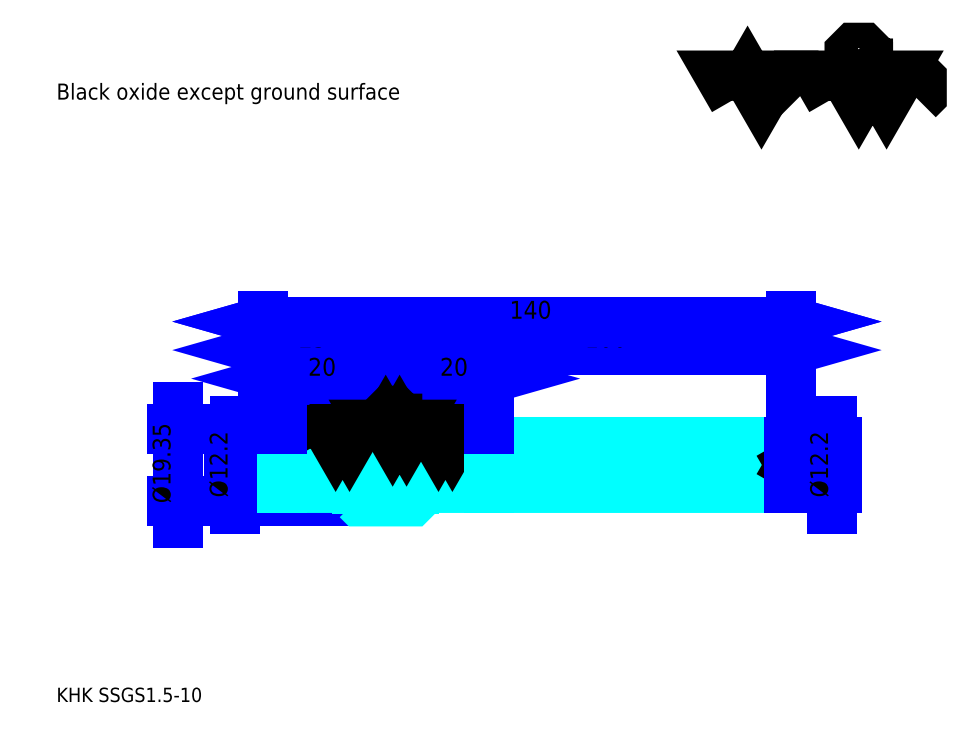
<metadata>
{"format":"dxf","ext":"dxf","renderer":"ezdxf+matplotlib","layout":"modelspace","background":"white","min_lineweight":24,"dpi":150}
</metadata>
<code>
0
SECTION
2
ENTITIES
0
TEXT
8
0
10
9.459
20
10.41
40
3.784
41
1
1
KHK SSGS1.5-10
7
KANJI
50
0
51
0
0
TEXT
8
0
10
9.459
20
4.73
40
3.784
41
1
1

7
KANJI
50
0
51
0
0
TEXT
8
0
10
9.459
20
170.3
40
4.257
41
1
1
Black oxide except ground surface
7
KANJI
50
0
51
0
0
POLYLINE
8
0
66
     1
70
     2
0
VERTEX
8
0
10
189.2
20
170.3
0
VERTEX
8
0
10
185.5
20
176.7
0
VERTEX
8
0
10
200.3
20
176.7
0
VERTEX
8
0
10
196.6
20
170.3
0
VERTEX
8
0
10
192.9
20
176.7
0
VERTEX
8
0
10
189.2
20
170.3
0
SEQEND
0
POLYLINE
8
0
66
     1
70
     2
0
VERTEX
8
0
10
215
20
170.3
0
VERTEX
8
0
10
211.3
20
176.7
0
VERTEX
8
0
10
233.5
20
176.7
0
VERTEX
8
0
10
229.8
20
170.3
0
VERTEX
8
0
10
226.1
20
176.7
0
VERTEX
8
0
10
222.4
20
170.3
0
VERTEX
8
0
10
218.7
20
176.7
0
VERTEX
8
0
10
215
20
170.3
0
SEQEND
0
POLYLINE
8
0
66
     1
70
     2
0
VERTEX
8
0
10
223.6
20
179.9
0
VERTEX
8
0
10
224.9
20
179.9
0
VERTEX
8
0
10
224.9
20
179.1
0
VERTEX
8
0
10
223.6
20
177.9
0
VERTEX
8
0
10
221.2
20
177.9
0
VERTEX
8
0
10
219.9
20
179.1
0
VERTEX
8
0
10
219.9
20
182.8
0
VERTEX
8
0
10
221.2
20
184
0
VERTEX
8
0
10
223.6
20
184
0
VERTEX
8
0
10
224.9
20
182.8
0
VERTEX
8
0
10
224.9
20
182.1
0
SEQEND
0
POLYLINE
8
0
66
     1
70
     2
0
VERTEX
8
0
10
205.9
20
176.7
0
VERTEX
8
0
10
204.9
20
175.7
0
VERTEX
8
0
10
204.9
20
171.3
0
VERTEX
8
0
10
205.9
20
170.3
0
SEQEND
0
POLYLINE
8
0
66
     1
70
     2
0
VERTEX
8
0
10
238.1
20
176.7
0
VERTEX
8
0
10
239.1
20
175.7
0
VERTEX
8
0
10
239.1
20
171.3
0
VERTEX
8
0
10
238.1
20
170.3
0
SEQEND
0
LINE
8
0
10
41.62
20
88.66
11
41.62
21
57.96
0
POLYLINE
8
0
66
     1
70
     2
0
VERTEX
8
0
10
42.57
20
60.32
0
VERTEX
8
0
10
41.62
20
63.64
0
VERTEX
8
0
10
40.68
20
60.32
0
SEQEND
0
POLYLINE
8
0
66
     1
70
     2
0
VERTEX
8
0
10
40.68
20
86.3
0
VERTEX
8
0
10
41.62
20
82.99
0
VERTEX
8
0
10
42.57
20
86.3
0
SEQEND
0
LINE
8
0
10
64.32
20
63.64
11
40.2
21
63.64
0
LINE
8
0
10
64.32
20
82.99
11
40.2
21
82.99
0
TEXT
8
0
10
39.73
20
63.14
40
4.73
41
1
1
%%c19.35
7
KANJI
50
90
51
0
0
LINE
8
0
10
89.32
20
103.8
11
104.3
21
103.8
0
POLYLINE
8
0
66
     1
70
     2
0
VERTEX
8
0
10
92.64
20
104.7
0
VERTEX
8
0
10
89.32
20
103.8
0
VERTEX
8
0
10
92.64
20
102.9
0
SEQEND
0
POLYLINE
8
0
66
     1
70
     2
0
VERTEX
8
0
10
101
20
102.9
0
VERTEX
8
0
10
104.3
20
103.8
0
VERTEX
8
0
10
101
20
104.7
0
SEQEND
0
LINE
8
0
10
89.32
20
82.99
11
89.32
21
105.2
0
LINE
8
0
10
104.3
20
82.99
11
104.3
21
105.2
0
TEXT
8
0
10
93.75
20
104.6
40
4.73
41
1
1
15
7
KANJI
50
0
51
0
0
LINE
8
DASHDOT
10
86.49
20
80.81
11
107.2
21
80.81
0
LINE
8
DASHDOT
10
86.49
20
65.81
11
107.2
21
65.81
0
LINE
8
DASHDOT
10
61.49
20
73.31
11
207.2
21
73.31
0
LINE
8
0
10
104.3
20
82.49
11
104.3
21
82.99
0
LINE
8
0
10
89.32
20
82.49
11
89.32
21
82.99
0
LINE
8
0
10
204.3
20
78.91
11
204.3
21
82.99
0
LINE
8
0
10
64.32
20
78.91
11
64.32
21
82.99
0
LINE
8
0
10
89.82
20
82.99
11
64.32
21
82.99
0
LINE
8
0
10
89.82
20
63.64
11
64.32
21
63.64
0
LINE
8
0
10
89.32
20
66.94
11
104.3
21
66.94
0
LINE
8
0
10
89.32
20
79.69
11
104.3
21
79.69
0
POLYLINE
8
0
66
     1
70
     2
0
VERTEX
8
0
10
89.32
20
64.14
0
VERTEX
8
0
10
89.82
20
63.64
0
VERTEX
8
0
10
103.8
20
63.64
0
VERTEX
8
0
10
104.3
20
64.14
0
VERTEX
8
0
10
104.3
20
82.49
0
VERTEX
8
0
10
103.8
20
82.99
0
VERTEX
8
0
10
89.82
20
82.99
0
VERTEX
8
0
10
89.32
20
82.49
0
VERTEX
8
0
10
89.32
20
64.14
0
SEQEND
0
POLYLINE
8
0
66
     1
70
     2
0
VERTEX
8
0
10
89.32
20
79.41
0
VERTEX
8
0
10
64.82
20
79.41
0
VERTEX
8
0
10
64.32
20
78.91
0
VERTEX
8
0
10
64.32
20
67.71
0
VERTEX
8
0
10
64.82
20
67.21
0
VERTEX
8
0
10
89.32
20
67.21
0
SEQEND
0
LINE
8
0
10
64.82
20
79.41
11
64.82
21
67.21
0
LINE
8
0
10
64.32
20
103.8
11
89.32
21
103.8
0
POLYLINE
8
0
66
     1
70
     2
0
VERTEX
8
0
10
67.64
20
104.7
0
VERTEX
8
0
10
64.32
20
103.8
0
VERTEX
8
0
10
67.64
20
102.9
0
SEQEND
0
POLYLINE
8
0
66
     1
70
     2
0
VERTEX
8
0
10
86.01
20
102.9
0
VERTEX
8
0
10
89.32
20
103.8
0
VERTEX
8
0
10
86.01
20
104.7
0
SEQEND
0
TEXT
8
0
10
73.75
20
104.6
40
4.73
41
1
1
25
7
KANJI
50
0
51
0
0
LINE
8
0
10
64.82
20
79.41
11
64.32
21
79.41
0
LINE
8
0
10
64.82
20
67.21
11
64.32
21
67.21
0
LINE
8
0
10
64.32
20
111.4
11
204.3
21
111.4
0
POLYLINE
8
0
66
     1
70
     2
0
VERTEX
8
0
10
67.64
20
112.3
0
VERTEX
8
0
10
64.32
20
111.4
0
VERTEX
8
0
10
67.64
20
110.4
0
SEQEND
0
POLYLINE
8
0
66
     1
70
     2
0
VERTEX
8
0
10
201
20
110.4
0
VERTEX
8
0
10
204.3
20
111.4
0
VERTEX
8
0
10
201
20
112.3
0
SEQEND
0
LINE
8
0
10
64.32
20
82.99
11
64.32
21
112.8
0
LINE
8
0
10
204.3
20
82.99
11
204.3
21
112.8
0
TEXT
8
0
10
129.7
20
112.1
40
4.73
41
1
1
140
7
KANJI
50
0
51
0
0
LINE
8
0
10
61.87
20
74.73
11
64.32
21
73.31
0
LINE
8
0
10
61.87
20
71.89
11
64.32
21
73.31
0
POLYLINE
8
0
66
     1
70
     2
0
VERTEX
8
0
10
104.3
20
79.41
0
VERTEX
8
0
10
203.8
20
79.41
0
VERTEX
8
0
10
204.3
20
78.91
0
VERTEX
8
0
10
204.3
20
67.71
0
VERTEX
8
0
10
203.8
20
67.21
0
VERTEX
8
0
10
104.3
20
67.21
0
SEQEND
0
LINE
8
0
10
203.8
20
79.41
11
203.8
21
67.21
0
LINE
8
0
10
104.3
20
103.8
11
204.3
21
103.8
0
POLYLINE
8
0
66
     1
70
     2
0
VERTEX
8
0
10
107.6
20
104.7
0
VERTEX
8
0
10
104.3
20
103.8
0
VERTEX
8
0
10
107.6
20
102.9
0
SEQEND
0
POLYLINE
8
0
66
     1
70
     2
0
VERTEX
8
0
10
201
20
102.9
0
VERTEX
8
0
10
204.3
20
103.8
0
VERTEX
8
0
10
201
20
104.7
0
SEQEND
0
TEXT
8
0
10
149.7
20
104.6
40
4.73
41
1
1
100
7
KANJI
50
0
51
0
0
LINE
8
0
10
64.32
20
111.4
11
204.3
21
111.4
0
POLYLINE
8
0
66
     1
70
     2
0
VERTEX
8
0
10
67.64
20
112.3
0
VERTEX
8
0
10
64.32
20
111.4
0
VERTEX
8
0
10
67.64
20
110.4
0
SEQEND
0
POLYLINE
8
0
66
     1
70
     2
0
VERTEX
8
0
10
201
20
110.4
0
VERTEX
8
0
10
204.3
20
111.4
0
VERTEX
8
0
10
201
20
112.3
0
SEQEND
0
LINE
8
0
10
64.32
20
82.99
11
64.32
21
112.8
0
LINE
8
0
10
204.3
20
82.99
11
204.3
21
112.8
0
TEXT
8
0
10
129.7
20
112.1
40
4.73
41
1
1
140
7
KANJI
50
0
51
0
0
LINE
8
0
10
204.3
20
73.31
11
206.8
21
74.73
0
LINE
8
0
10
204.3
20
73.31
11
206.8
21
71.89
0
LINE
8
0
10
56.76
20
85.09
11
56.76
21
61.54
0
POLYLINE
8
0
66
     1
70
     2
0
VERTEX
8
0
10
57.7
20
63.9
0
VERTEX
8
0
10
56.76
20
67.21
0
VERTEX
8
0
10
55.81
20
63.9
0
SEQEND
0
POLYLINE
8
0
66
     1
70
     2
0
VERTEX
8
0
10
55.81
20
82.72
0
VERTEX
8
0
10
56.76
20
79.41
0
VERTEX
8
0
10
57.7
20
82.72
0
SEQEND
0
LINE
8
0
10
64.32
20
67.21
11
55.34
21
67.21
0
LINE
8
0
10
64.32
20
79.41
11
55.34
21
79.41
0
TEXT
8
0
10
54.86
20
64.68
40
4.73
41
1
1
%%c12.2
7
KANJI
50
90
51
0
0
LINE
8
0
10
215.2
20
61.54
11
215.2
21
85.09
0
POLYLINE
8
0
66
     1
70
     2
0
VERTEX
8
0
10
214.2
20
82.72
0
VERTEX
8
0
10
215.2
20
79.41
0
VERTEX
8
0
10
216.1
20
82.72
0
SEQEND
0
POLYLINE
8
0
66
     1
70
     2
0
VERTEX
8
0
10
216.1
20
63.9
0
VERTEX
8
0
10
215.2
20
67.21
0
VERTEX
8
0
10
214.2
20
63.9
0
SEQEND
0
LINE
8
0
10
203.8
20
79.41
11
216.6
21
79.41
0
LINE
8
0
10
203.8
20
67.21
11
216.6
21
67.21
0
TEXT
8
0
10
214.2
20
64.68
40
4.73
41
1
1
%%c12.2
7
KANJI
50
90
51
0
0
POLYLINE
8
0
66
     1
70
     2
0
VERTEX
8
0
10
79.86
20
79.41
0
VERTEX
8
0
10
78.02
20
82.61
0
VERTEX
8
0
10
89.09
20
82.61
0
VERTEX
8
0
10
87.24
20
79.41
0
VERTEX
8
0
10
85.4
20
82.61
0
VERTEX
8
0
10
83.55
20
79.41
0
VERTEX
8
0
10
81.71
20
82.61
0
VERTEX
8
0
10
79.86
20
79.41
0
SEQEND
0
POLYLINE
8
0
66
     1
70
     2
0
VERTEX
8
0
10
84.17
20
84.21
0
VERTEX
8
0
10
84.78
20
84.21
0
VERTEX
8
0
10
84.78
20
83.84
0
VERTEX
8
0
10
84.17
20
83.22
0
VERTEX
8
0
10
82.94
20
83.22
0
VERTEX
8
0
10
82.32
20
83.84
0
VERTEX
8
0
10
82.32
20
85.68
0
VERTEX
8
0
10
82.94
20
86.3
0
VERTEX
8
0
10
84.17
20
86.3
0
VERTEX
8
0
10
84.78
20
85.68
0
VERTEX
8
0
10
84.78
20
85.31
0
SEQEND
0
LINE
8
0
10
69.32
20
79.41
11
69.32
21
82.99
0
LINE
8
0
10
69.32
20
79.41
11
69.32
21
67.21
0
LINE
8
0
10
69.32
20
96.23
11
89.32
21
96.23
0
POLYLINE
8
0
66
     1
70
     2
0
VERTEX
8
0
10
72.64
20
97.17
0
VERTEX
8
0
10
69.32
20
96.23
0
VERTEX
8
0
10
72.64
20
95.28
0
SEQEND
0
POLYLINE
8
0
66
     1
70
     2
0
VERTEX
8
0
10
86.01
20
95.28
0
VERTEX
8
0
10
89.32
20
96.23
0
VERTEX
8
0
10
86.01
20
97.17
0
SEQEND
0
LINE
8
0
10
69.32
20
82.99
11
69.32
21
97.65
0
TEXT
8
0
10
76.25
20
96.99
40
4.73
41
1
1
20
7
KANJI
50
0
51
0
0
POLYLINE
8
0
66
     1
70
     2
0
VERTEX
8
0
10
107.2
20
79.41
0
VERTEX
8
0
10
105.3
20
82.61
0
VERTEX
8
0
10
116.4
20
82.61
0
VERTEX
8
0
10
114.5
20
79.41
0
VERTEX
8
0
10
112.7
20
82.61
0
VERTEX
8
0
10
110.9
20
79.41
0
VERTEX
8
0
10
109
20
82.61
0
VERTEX
8
0
10
107.2
20
79.41
0
SEQEND
0
POLYLINE
8
0
66
     1
70
     2
0
VERTEX
8
0
10
111.5
20
84.21
0
VERTEX
8
0
10
112.1
20
84.21
0
VERTEX
8
0
10
112.1
20
83.84
0
VERTEX
8
0
10
111.5
20
83.22
0
VERTEX
8
0
10
110.2
20
83.22
0
VERTEX
8
0
10
109.6
20
83.84
0
VERTEX
8
0
10
109.6
20
85.68
0
VERTEX
8
0
10
110.2
20
86.3
0
VERTEX
8
0
10
111.5
20
86.3
0
VERTEX
8
0
10
112.1
20
85.68
0
VERTEX
8
0
10
112.1
20
85.31
0
SEQEND
0
LINE
8
0
10
124.3
20
79.41
11
124.3
21
82.99
0
LINE
8
0
10
124.3
20
79.41
11
124.3
21
67.21
0
LINE
8
0
10
104.3
20
96.23
11
124.3
21
96.23
0
POLYLINE
8
0
66
     1
70
     2
0
VERTEX
8
0
10
107.6
20
97.17
0
VERTEX
8
0
10
104.3
20
96.23
0
VERTEX
8
0
10
107.6
20
95.28
0
SEQEND
0
POLYLINE
8
0
66
     1
70
     2
0
VERTEX
8
0
10
121
20
95.28
0
VERTEX
8
0
10
124.3
20
96.23
0
VERTEX
8
0
10
121
20
97.17
0
SEQEND
0
LINE
8
0
10
124.3
20
82.99
11
124.3
21
97.65
0
TEXT
8
0
10
111.2
20
96.99
40
4.73
41
1
1
20
7
KANJI
50
0
51
0
0
POLYLINE
8
0
66
     1
70
     2
0
VERTEX
8
0
10
95
20
80.81
0
VERTEX
8
0
10
93.16
20
84.01
0
VERTEX
8
0
10
104.2
20
84.01
0
VERTEX
8
0
10
102.4
20
80.81
0
VERTEX
8
0
10
100.5
20
84.01
0
VERTEX
8
0
10
98.69
20
80.81
0
VERTEX
8
0
10
96.84
20
84.01
0
VERTEX
8
0
10
95
20
80.81
0
SEQEND
0
POLYLINE
8
0
66
     1
70
     2
0
VERTEX
8
0
10
99.3
20
85.61
0
VERTEX
8
0
10
99.92
20
85.61
0
VERTEX
8
0
10
99.92
20
85.24
0
VERTEX
8
0
10
99.3
20
84.62
0
VERTEX
8
0
10
98.07
20
84.62
0
VERTEX
8
0
10
97.46
20
85.24
0
VERTEX
8
0
10
97.46
20
87.08
0
VERTEX
8
0
10
98.07
20
87.7
0
VERTEX
8
0
10
99.3
20
87.7
0
VERTEX
8
0
10
99.92
20
87.08
0
VERTEX
8
0
10
99.92
20
86.71
0
SEQEND
0
ENDSEC
0
EOF

</code>
